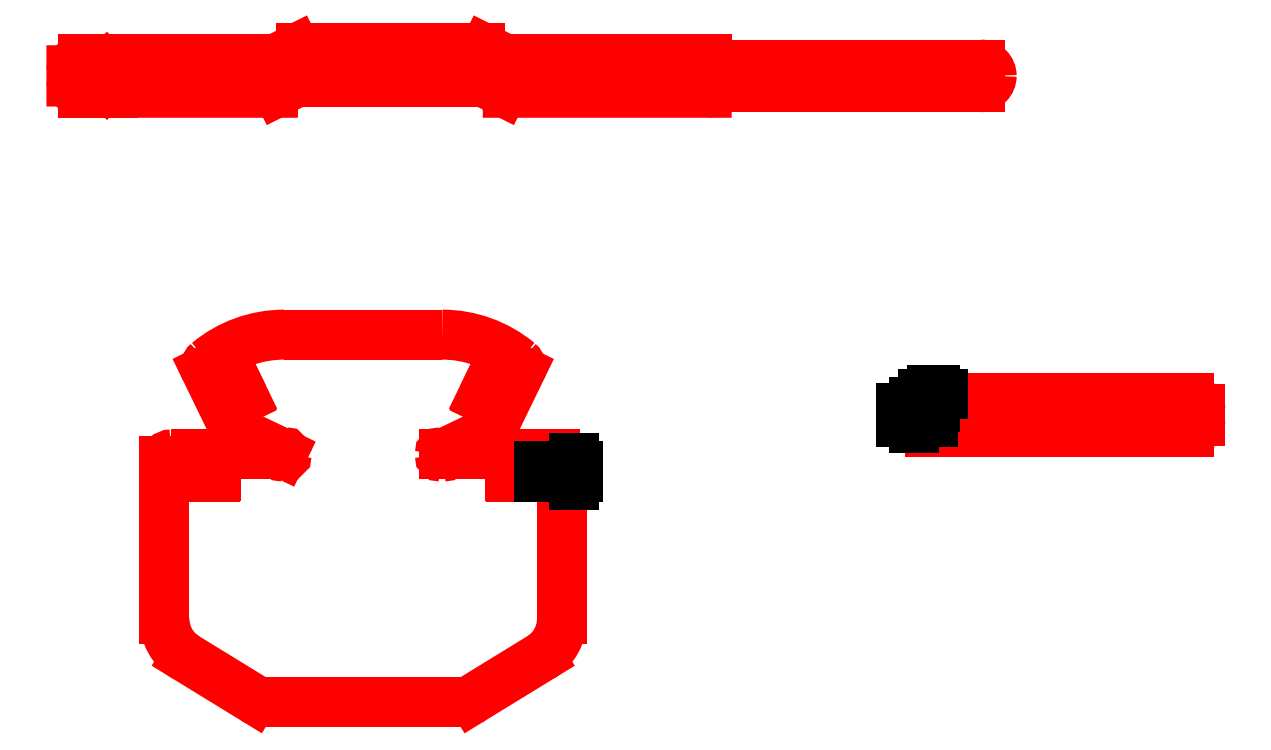
<metadata>
{"format":"dxf","ext":"dxf","renderer":"ezdxf+matplotlib","layout":"modelspace","background":"white","min_lineweight":24,"dpi":150}
</metadata>
<code>
0
SECTION
2
ENTITIES
0
LINE
8
CUTTING
10
1938
20
404.9
30
0
11
1938
21
414.9
31
0
0
ARC
8
CUTTING
10
1928
20
414.9
30
0
40
10
50
0
51
90
0
ARC
8
CUTTING
10
1928
20
404.9
30
0
40
10
50
270
51
0
0
LINE
8
CUTTING
10
1688
20
404.9
30
0
11
1688
21
414.9
31
0
0
ARC
8
CUTTING
10
1698
20
414.9
30
0
40
10
50
90
51
180
0
ARC
8
CUTTING
10
1698
20
404.9
30
0
40
10
50
180
51
270
0
LINE
8
CUTTING
10
1698
20
424.9
30
0
11
1928
21
424.9
31
0
0
LINE
8
CUTTING
10
1928
20
394.9
30
0
11
1698
21
394.9
31
0
0
INSERT
8
DIMENSIONS
2
BROW_BAND_TAB
10
1541
20
1.81
30
0
0
INSERT
8
DIMENSIONS
2
BROW_BAND_TAB
10
1518
20
1.81
30
0
0
INSERT
8
DIMENSIONS
2
BROW_BAND_TAB
10
2085
20
1.81
30
0
41
-1
0
INSERT
8
DIMENSIONS
2
BROW_BAND_TAB
10
2108
20
1.81
30
0
41
-1
0
INSERT
8
CUTTING
2
HEADSTRAP
10
1216
20
725.9
30
0
0
INSERT
8
CUTTING
2
FACEPLATE_WITH_HOOD
10
1195
20
374.8
30
0
0
DIMENSION
360
26D8
8
DIMENSIONS
2
*D58
10
1676
20
403.9
30
0
11
1665
21
409.9
31
0
70
    32
3
STANDARD
13
1703
23
415.9
33
0
14
1703
24
403.9
34
0
50
90
0
DIMENSION
360
2.6e+10
8
DIMENSIONS
2
*D59
10
1382
20
354.8
30
0
11
1382
21
359.8
31
0
70
    32
3
STANDARD
13
1350
23
364.8
33
0
14
1350
24
354.8
34
0
50
90
0
DIMENSION
360
26FA
8
DIMENSIONS
2
*D60
10
1684
20
405.9
30
0
11
1684
21
409.9
31
0
70
    32
3
STANDARD
13
1703
23
413.9
33
0
14
1703
24
405.9
34
0
50
90
0
DIMENSION
360
270B
8
DIMENSIONS
2
*D61
10
1700
20
428.3
30
0
11
1701
21
436.4
31
0
70
    32
3
STANDARD
13
1703
23
413.9
33
0
14
1700
24
413.9
34
0
0
VIEWPORT
8
0
10
0
20
0
30
0
40
476
41
367.9
68
     1
69
     1
0
INSERT
8
TB_FRAME
2
EN_ISO_A3__420_X_297_MM_0
10
0
20
0
30
0
0
INSERT
8
TB_FRAME
66
     1
2
EN_ISO_TITLEBLOCK
10
410
20
10
30
0
0
ATTRIB
8
TB_FRAME
10
327.7
20
17.91
30
0
40
5
1
OLCFULLFLEX-2
41
0.85
7
TITLEBLOCK
2
MEC-No
70
     0
0
ATTRIB
8
TB_FRAME
10
327.5
20
38.42
30
0
40
5
1
BROWBAND
41
0.85
7
TITLEBLOCK
2
MEC-DESCR1
70
     0
0
ATTRIB
8
TB_FRAME
10
328.1
20
32.45
30
0
40
3
1

41
0.85
7
TITLEBLOCK
2
MEC-DESCR2
70
     0
0
ATTRIB
8
TB_FRAME
10
327.5
20
54
30
0
40
3.5
1

41
0.85
7
TITLEBLOCK
2
MEC-MAT1
70
     0
0
ATTRIB
8
TB_FRAME
10
327.5
20
49
30
0
40
3.5
1

41
0.85
7
TITLEBLOCK
2
MEC-MAT2
70
     0
0
ATTRIB
8
TB_FRAME
10
366.3
20
54
30
0
40
3.5
1

41
0.85
7
TITLEBLOCK
2
MEC-RMAT1
70
     0
0
ATTRIB
8
TB_FRAME
10
366.3
20
49
30
0
40
3.5
1

41
0.85
7
TITLEBLOCK
2
MEC-RMAT2
70
     0
0
ATTRIB
8
TB_FRAME
10
336.2
20
61.41
30
0
40
2.5
1
1:1
41
0.85
7
TITLEBLOCK
2
MEC-SCALE
70
     0
0
ATTRIB
8
TB_FRAME
10
374.3
20
61.46
30
0
40
2.5
1

41
0.85
7
TITLEBLOCK
2
MEC-WEIGHT
70
     0
0
ATTRIB
8
TB_FRAME
10
309.6
20
39.46
30
0
40
2.5
1

41
0.85
7
TITLEBLOCK
2
MEC-NAME
70
     0
0
ATTRIB
8
TB_FRAME
10
293.6
20
39.35
30
0
40
2.5
1

41
0.85
7
TITLEBLOCK
2
MEC-DATE
70
     0
0
ATTRIB
8
TB_FRAME
10
309.5
20
35.5
30
0
40
2.5
1

41
0.85
7
TITLEBLOCK
2
MEC-CHKD-NAME
70
     0
0
ATTRIB
8
TB_FRAME
10
293.6
20
35.46
30
0
40
2.5
1

41
0.85
7
TITLEBLOCK
2
MEC-CHKD-DATE
70
     0
0
ATTRIB
8
TB_FRAME
10
309.5
20
31.5
30
0
40
2.5
1

41
0.85
7
TITLEBLOCK
2
MEC-APPVD-NAME
70
     0
0
ATTRIB
8
TB_FRAME
10
293.6
20
31.51
30
0
40
2.5
1

41
0.85
7
TITLEBLOCK
2
MEC-APPVD-DATE
70
     0
0
ATTRIB
8
TB_FRAME
10
292.6
20
11.1
30
0
40
2.5
1

41
0.85
7
TITLEBLOCK
2
MEC-DWG
70
     0
0
ATTRIB
8
TB_FRAME
10
393.5
20
19.35
30
0
40
2.5
1

41
0.85
7
TITLEBLOCK
72
     1
11
393.5
21
18.61
31
0
2
MEC-SHEET
70
     0
74
     1
0
ATTRIB
8
TB_FRAME
10
397.7
20
11.64
30
0
40
5
1
A3
41
0.85
7
TITLEBLOCK
2
MEC_SHEETSIZE
70
     0
0
ATTRIB
8
TB_FRAME
10
404.5
20
19.35
30
0
40
2.5
1

41
0.85
7
TITLEBLOCK
72
     1
11
404.5
21
18.61
31
0
2
MEC-REV
70
     0
74
     1
0
SEQEND
8
TB_FRAME
0
VIEWPORT
360
258A
8
CUTTING
10
210
20
148.5
30
0
40
420
41
297
68
     2
69
     2
0
DIMENSION
360
258E
8
DIMENSIONS
2
*D50
10
391.4
20
226.8
30
0
11
212.1
21
226.8
31
0
70
    32
3
STANDARD
13
32.74
23
162.3
33
0
14
391.4
24
162.3
34
0
0
DIMENSION
360
259F
8
CUTTING
2
*D51
10
401.6
20
140.8
30
0
11
401.6
21
162.3
31
0
70
    32
3
STANDARD
13
377.1
23
183.8
33
0
14
377.1
24
140.8
34
0
50
90
0
DIMENSION
360
25B0
8
DIMENSIONS
2
*D52
10
48.52
20
126.7
30
0
11
40.63
21
126.7
31
0
70
    32
3
STANDARD
13
32.74
23
162.3
33
0
14
48.52
24
156.5
34
0
0
DIMENSION
360
25C1
8
DIMENSIONS
2
*D53
10
81.52
20
117
30
0
11
57.13
21
117
31
0
70
    32
3
STANDARD
13
32.74
23
163.5
33
0
14
81.52
24
156.5
34
0
0
DIMENSION
360
25D2
8
DIMENSIONS
2
*D54
10
314.7
20
154.4
30
0
11
303
21
162.3
31
0
70
    32
3
STANDARD
13
338.3
23
170.2
33
0
14
338.3
24
154.4
34
0
50
90
0
DIMENSION
360
2.5e+04
8
DIMENSIONS
2
*D55
10
342.6
20
192.1
30
0
11
340.5
21
200.2
31
0
70
    32
3
STANDARD
13
338.3
23
170.2
33
0
14
342.6
24
168
34
0
0
DIMENSION
360
25F4
8
CUTTING
2
*D56
10
38.7
20
168
30
0
11
27
21
169.1
31
0
70
    32
3
STANDARD
13
52.82
23
170.2
33
0
14
52.82
24
168
34
0
50
90
0
ENDSEC
0
EOF

</code>
